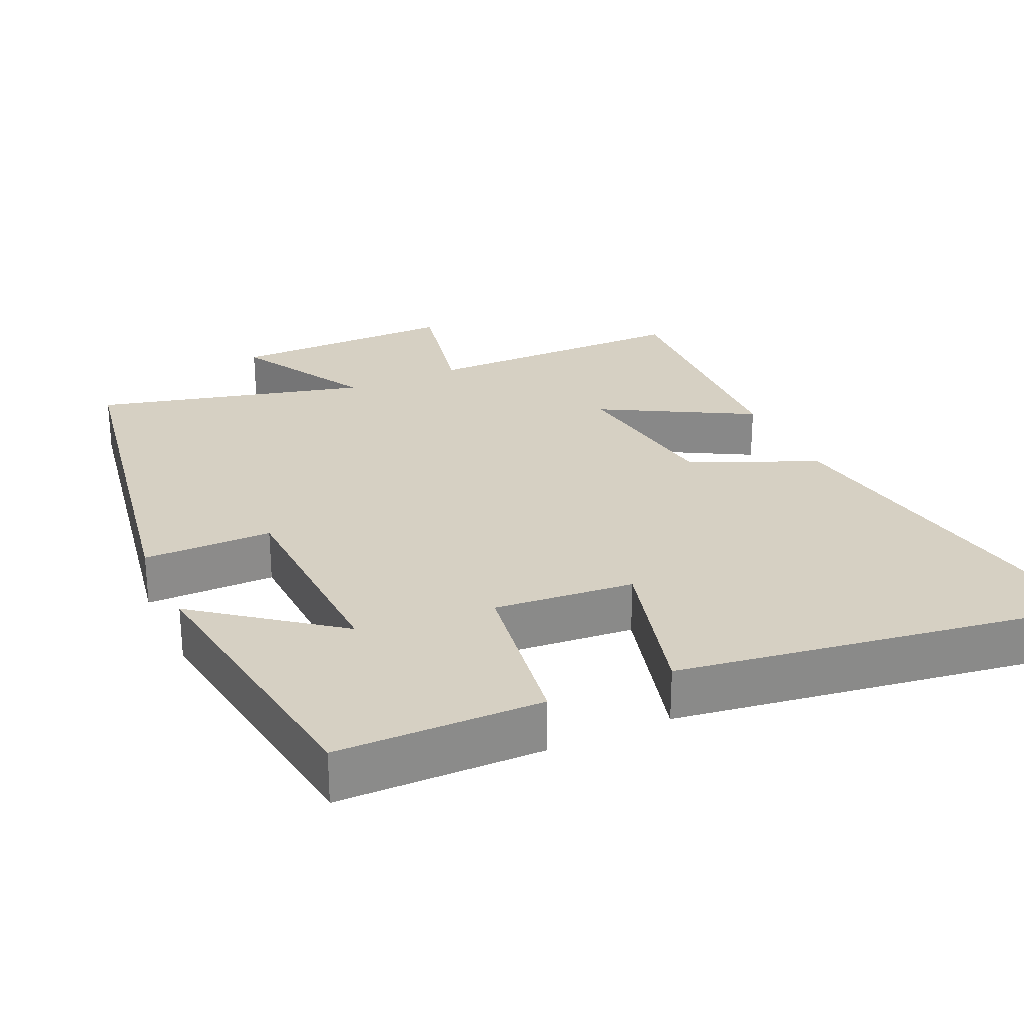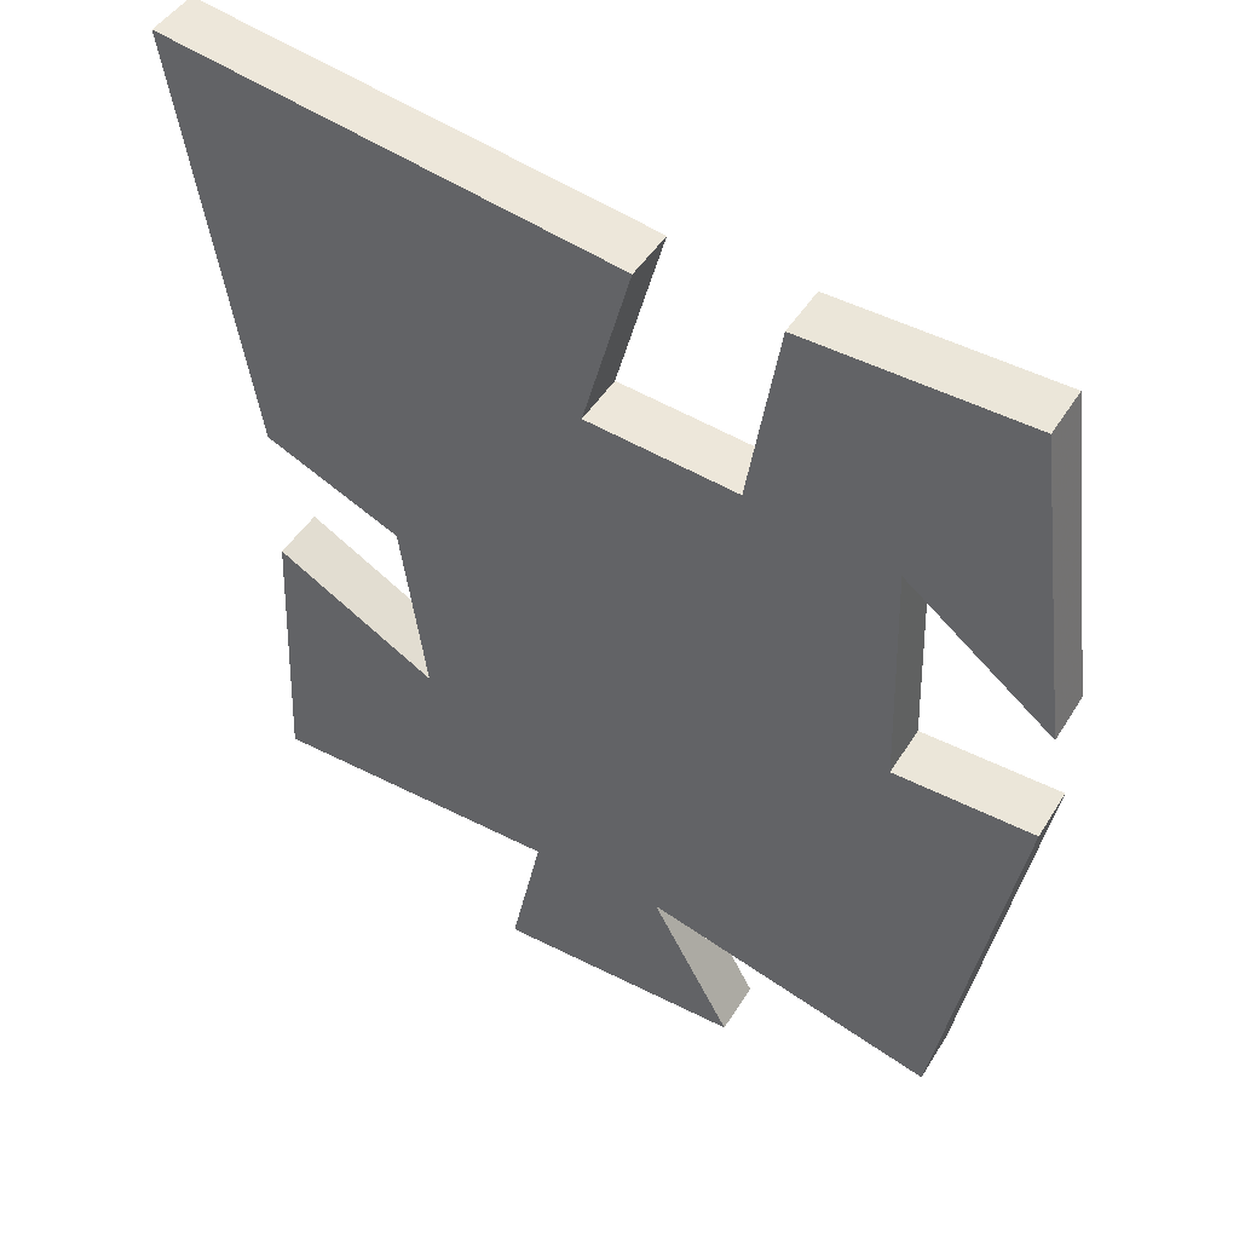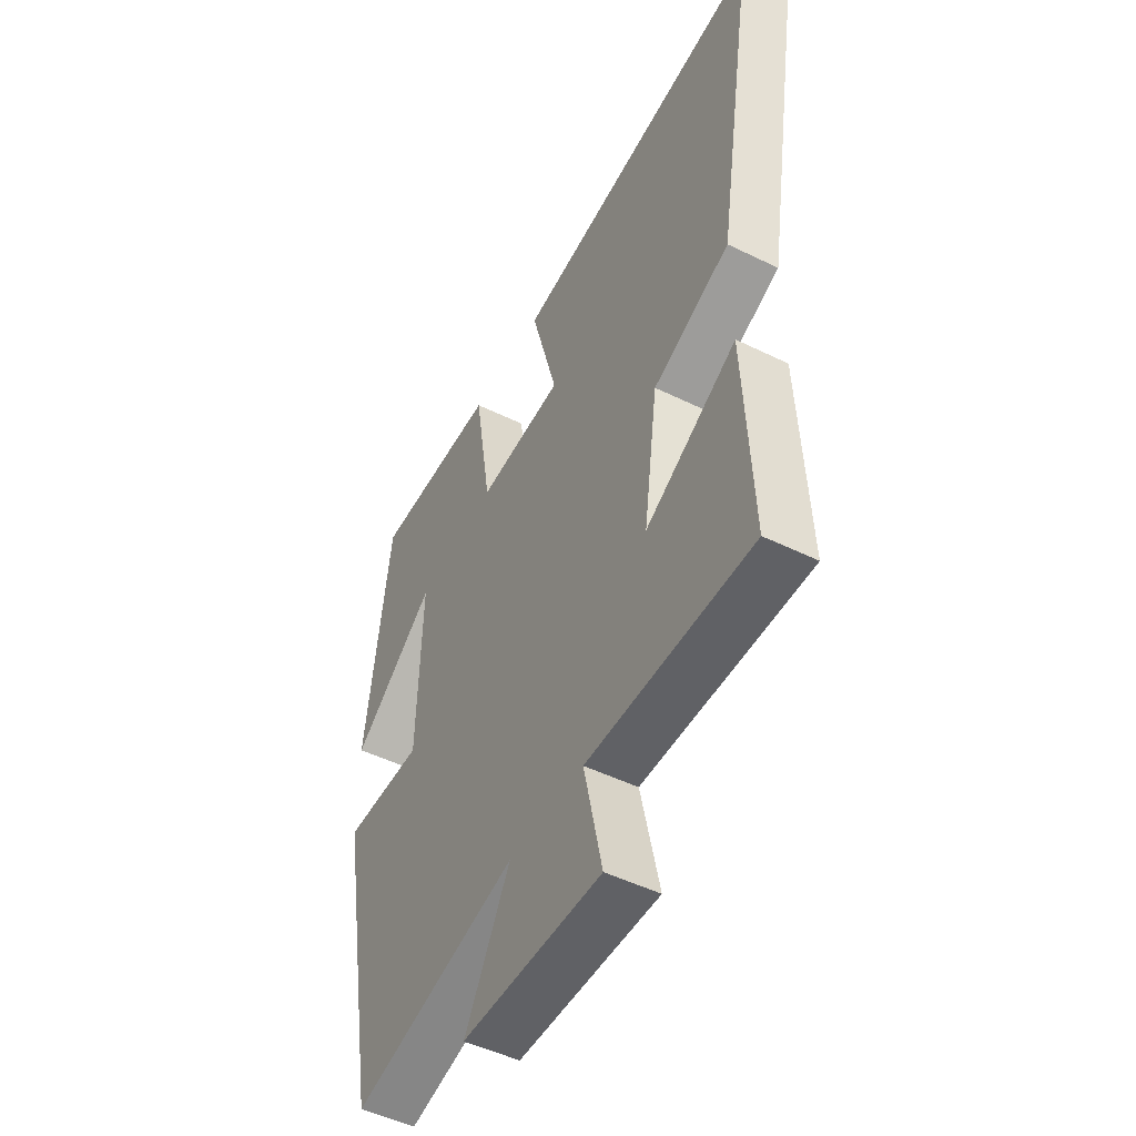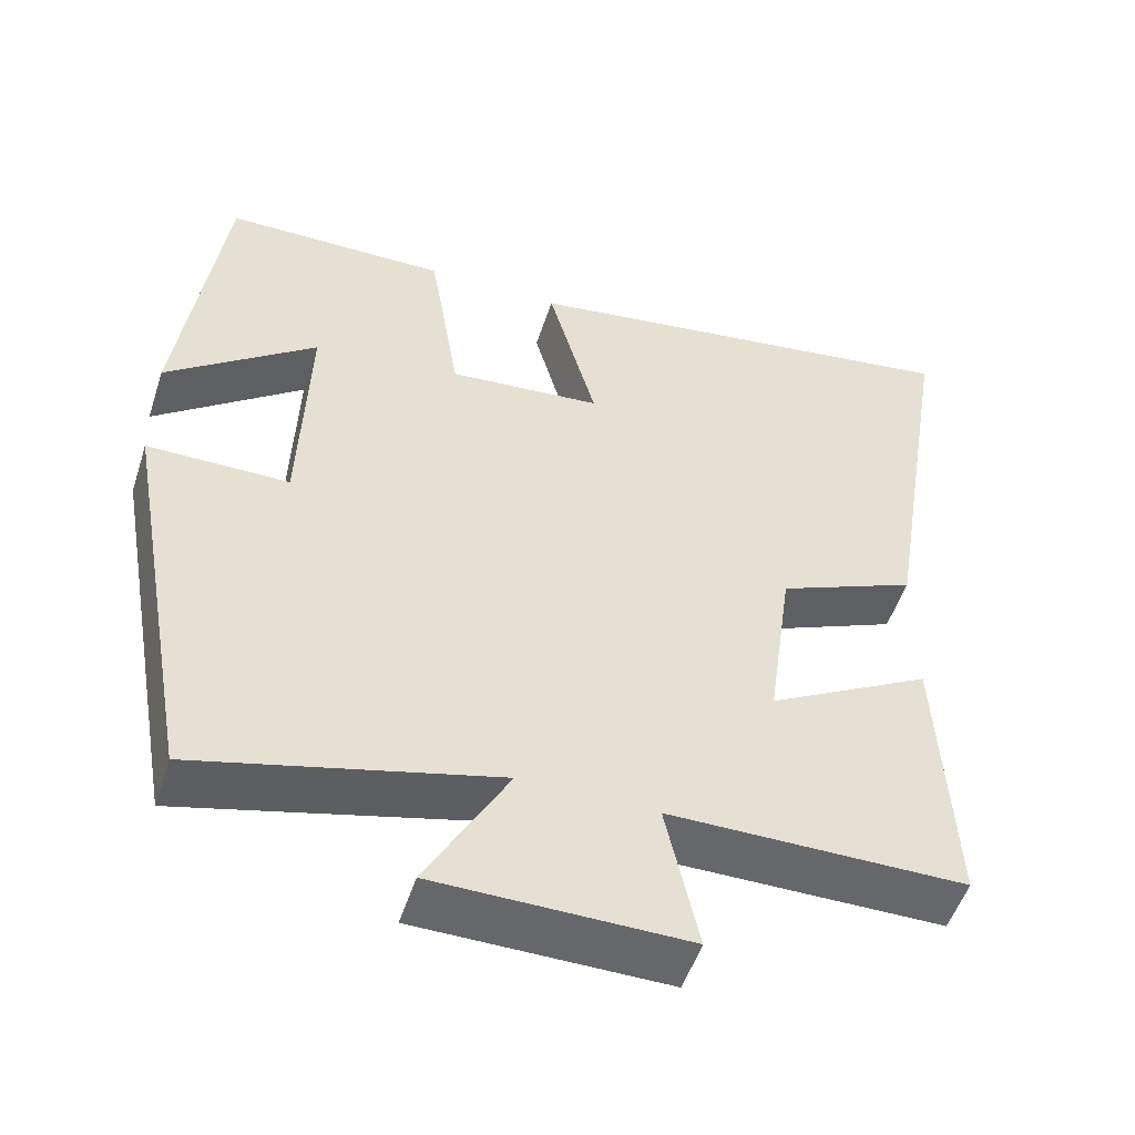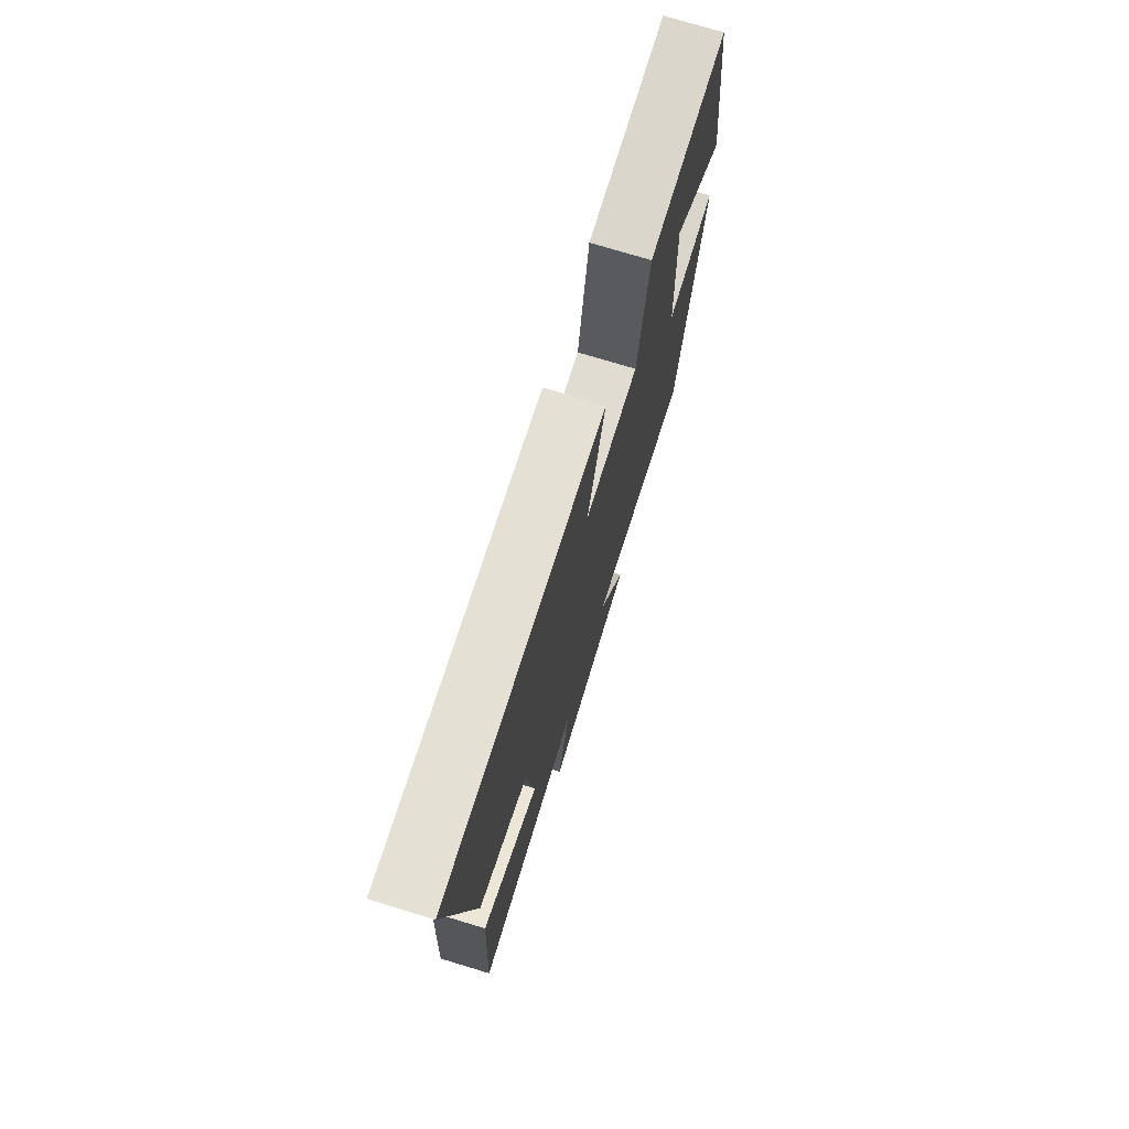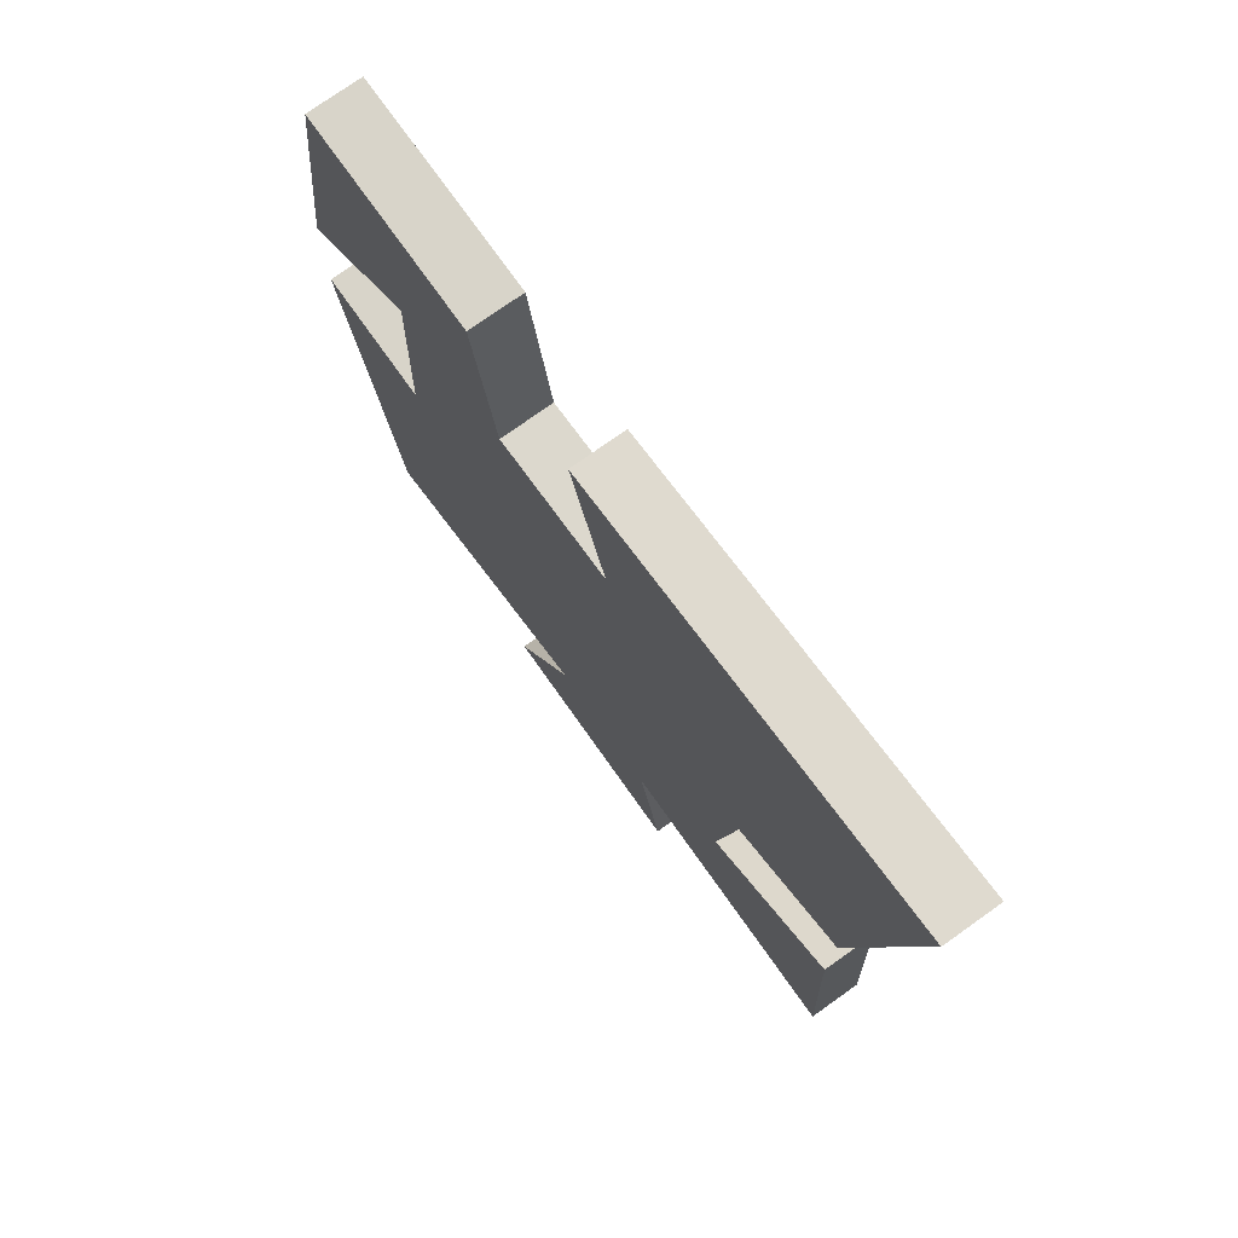
<metadata>
{"format":"obj","ext":"obj","renderer":"f3d","projection":"perspective","resolution":1024,"background":"white","views":[{"elev":26.5,"azim":-24.8,"up":"+Y"},{"elev":46.6,"azim":-149.8,"up":"+Z"},{"elev":-49.0,"azim":61.4,"up":"+Z"},{"elev":-52.1,"azim":-17.9,"up":"+Z"},{"elev":74.7,"azim":106.9,"up":"+Z"},{"elev":75.7,"azim":54.6,"up":"+Z"}]}
</metadata>
<code>
v 0.517 0.07 -0.498
v 0.143 0.07 -0.5
v 0.184 0.07 -0.689
v -0.132 0.07 -0.687
v -0.029 0.07 -0.5
v -0.405 0.07 -0.597
v -0.5 0.07 -0.07
v -0.321 0.07 -0.069
v -0.311 0.07 0.235
v -0.5 0.07 0.088
v -0.446 0.07 0.496
v -0.163 0.07 0.5
v -0.124 0.07 0.259
v 0.07 0.07 0.277
v 0.009 0.07 0.5
v 0.588 0.07 0.588
v 0.5 0.07 0.05
v 0.325 0.07 -0.026
v 0.293 0.07 -0.256
v 0.5 0.07 -0.14
v 0.517 0 -0.498
v 0.143 0 -0.5
v 0.184 0 -0.689
v -0.132 0 -0.687
v -0.029 0 -0.5
v -0.405 0 -0.597
v -0.5 0 -0.07
v -0.321 0 -0.069
v -0.311 0 0.235
v -0.5 0 0.088
v -0.446 0 0.496
v -0.163 0 0.5
v -0.124 0 0.259
v 0.07 0 0.277
v 0.009 0 0.5
v 0.588 0 0.588
v 0.5 0 0.05
v 0.325 0 -0.026
v 0.293 0 -0.256
v 0.5 0 -0.14
f 19 20 1 2
f 18 19 2
f 16 17 18
f 15 16 18
f 14 15 18
f 13 14 18 2
f 11 12 13
f 9 10 11
f 13 2 3
f 11 13 3
f 9 11 3
f 5 6 7 8
f 5 8 9 3
f 3 4 5
f 22 21 40 39
f 22 39 38
f 38 37 36
f 38 36 35
f 38 35 34
f 22 38 34 33
f 33 32 31
f 31 30 29
f 23 22 33
f 23 33 31
f 23 31 29
f 28 27 26 25
f 23 29 28 25
f 25 24 23
f 1 21 22 2
f 2 22 23 3
f 3 23 24 4
f 4 24 25 5
f 5 25 26 6
f 6 26 27 7
f 7 27 28 8
f 8 28 29 9
f 9 29 30 10
f 10 30 31 11
f 11 31 32 12
f 12 32 33 13
f 13 33 34 14
f 14 34 35 15
f 15 35 36 16
f 16 36 37 17
f 17 37 38 18
f 18 38 39 19
f 19 39 40 20
f 20 40 21 1

</code>
